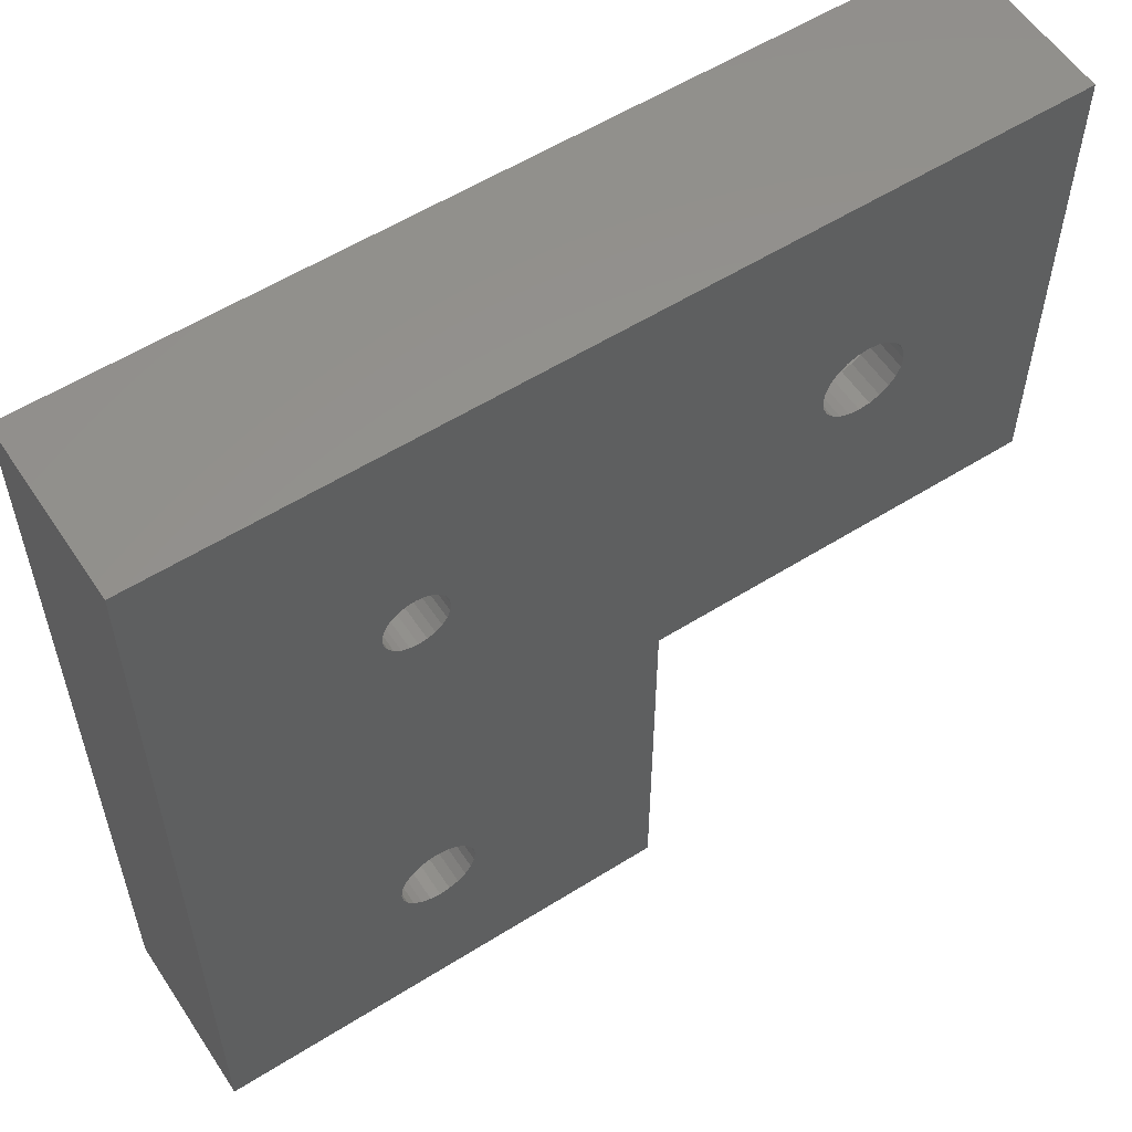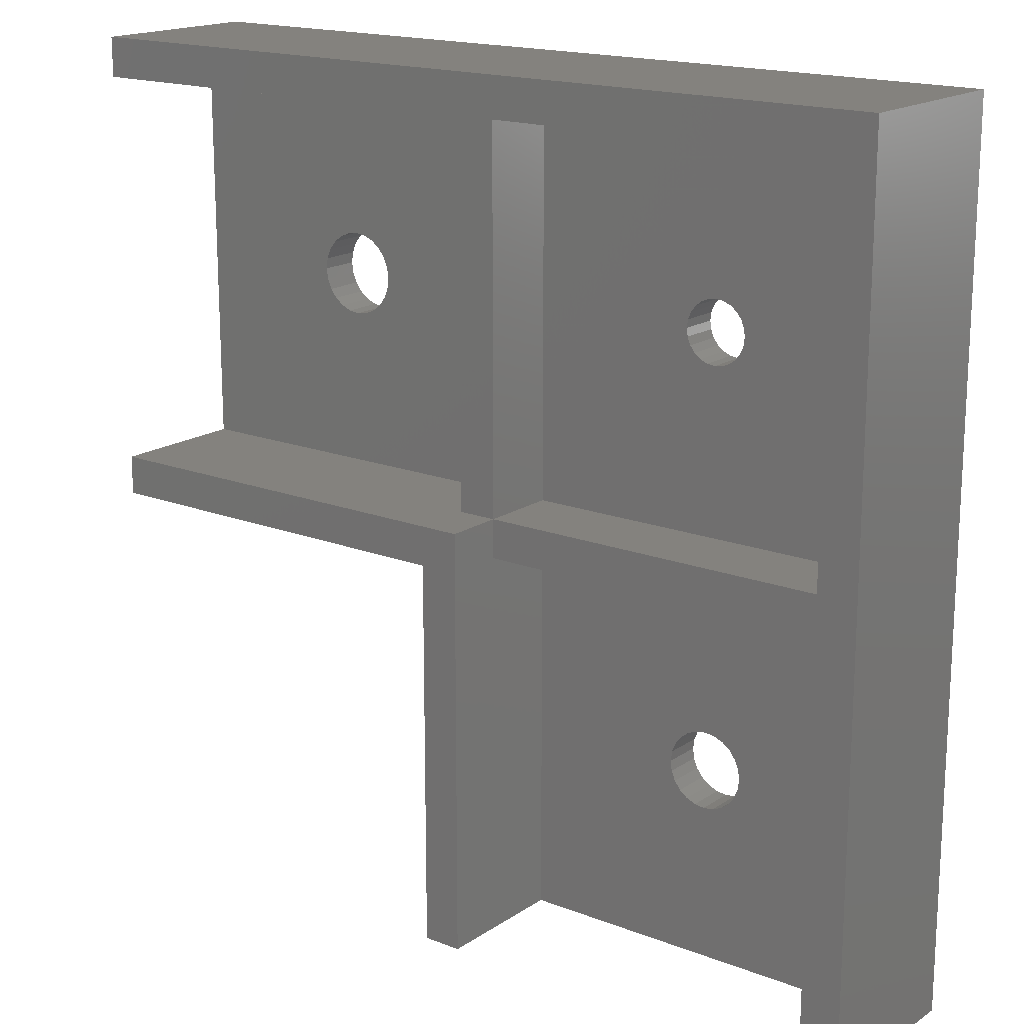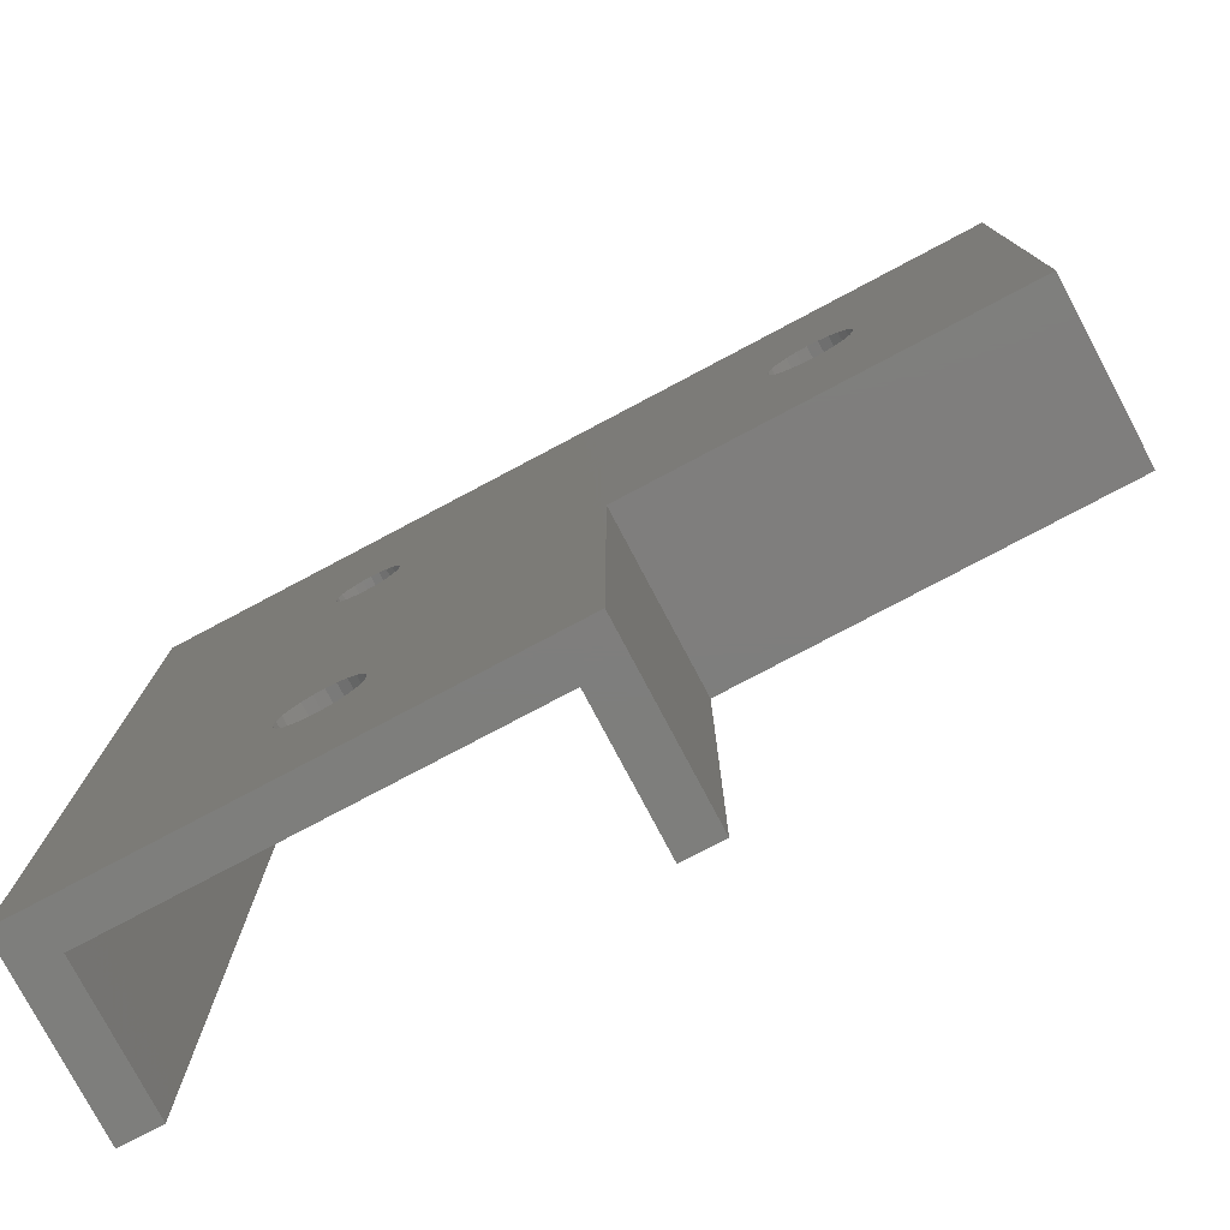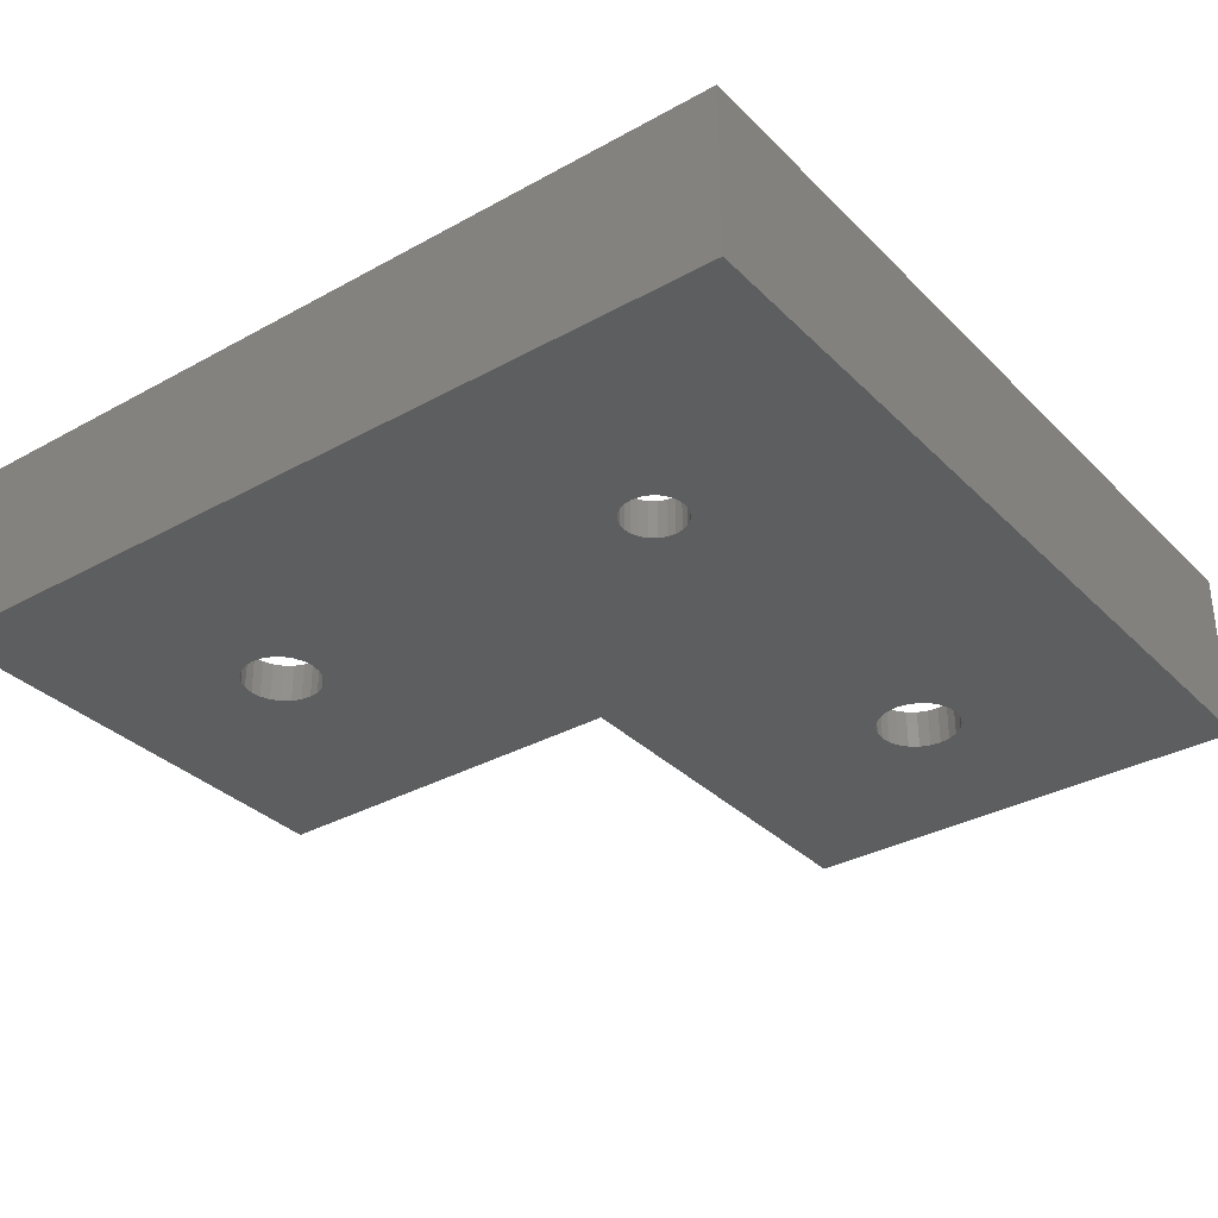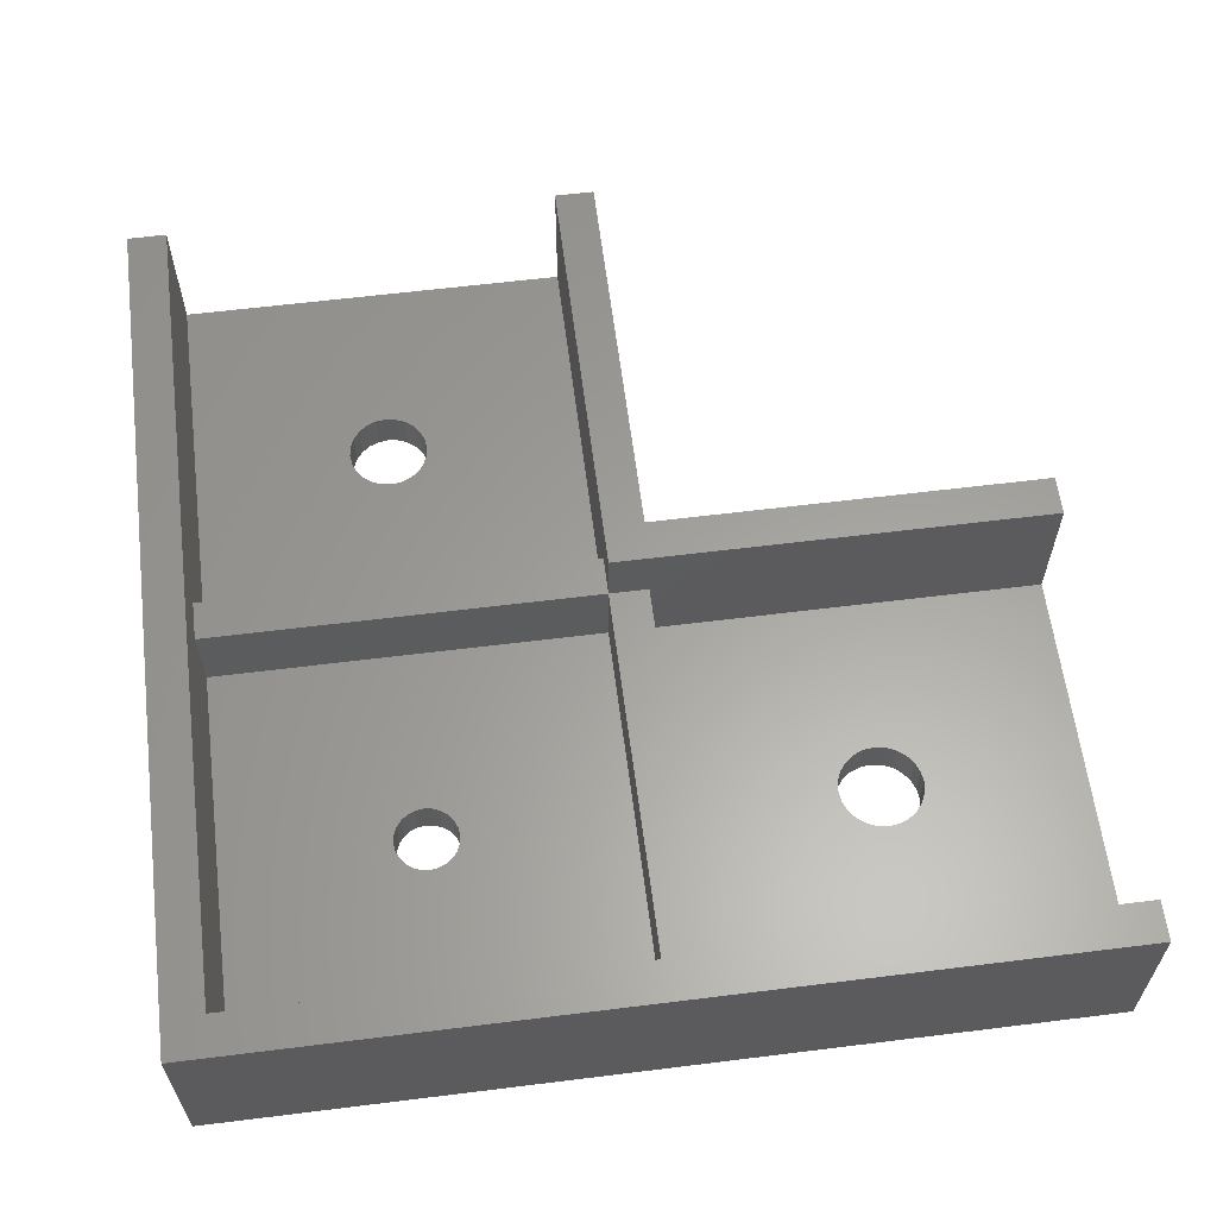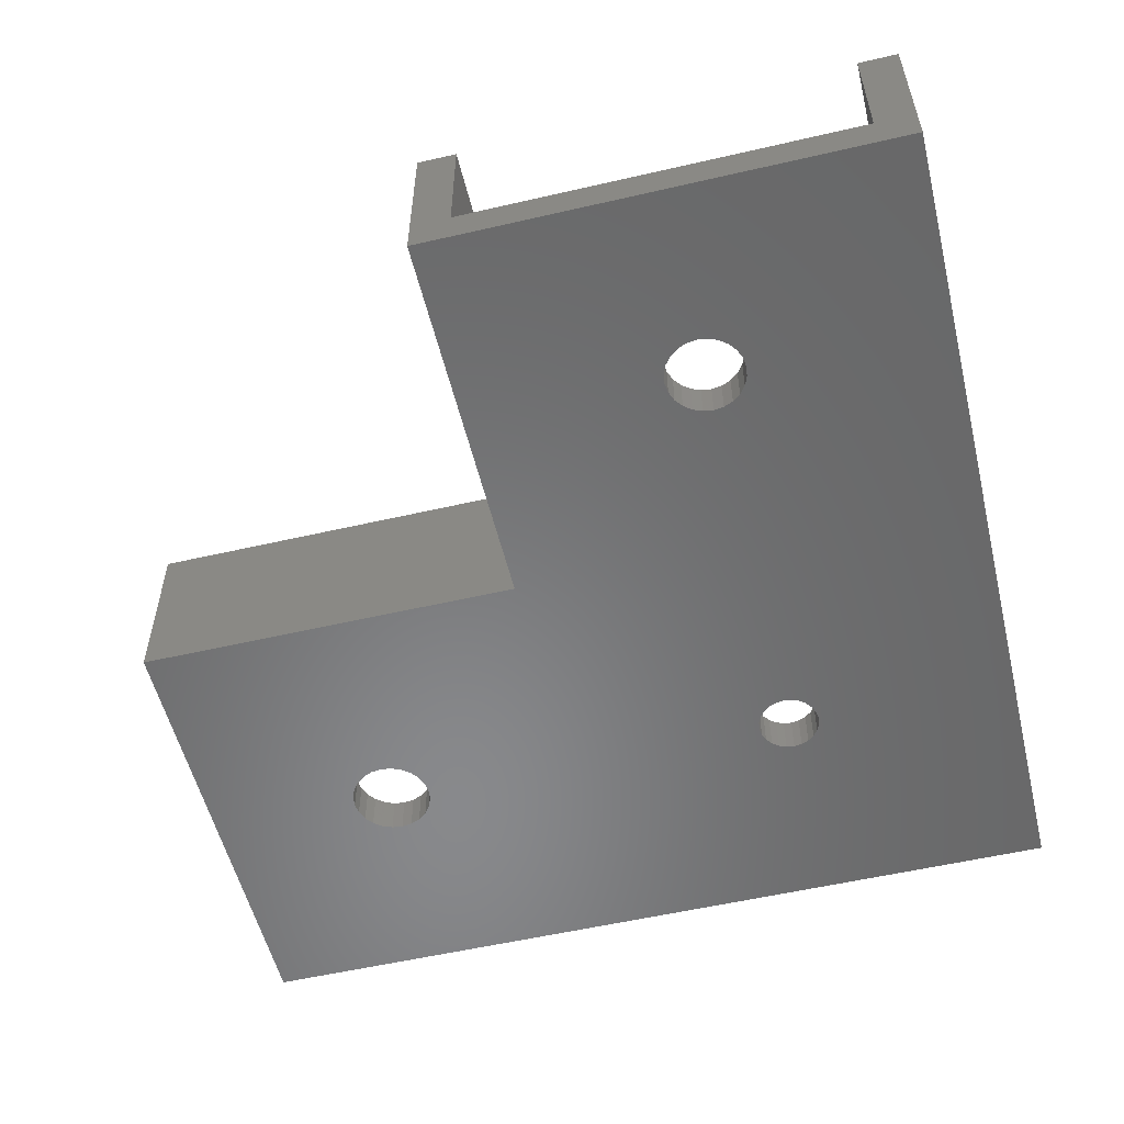
<metadata>
{"format":"stl","ext":"stl","renderer":"f3d","projection":"perspective","resolution":1024,"background":"white","views":[{"elev":56.8,"azim":146.8,"up":"+Y"},{"elev":17.3,"azim":37.6,"up":"+Y"},{"elev":-78.0,"azim":-152.1,"up":"+Y"},{"elev":-33.5,"azim":127.1,"up":"+Z"},{"elev":61.3,"azim":172.8,"up":"+Z"},{"elev":-55.2,"azim":13.7,"up":"+Z"}]}
</metadata>
<code>
# stl→obj: 181 verts, 370 faces
v -326.6 -208.2 3.406e-05
v -326.4 -208.7 2
v -326.6 -208.2 2
v -326.4 -208.7 3.406e-05
v -327 -207.8 3.406e-05
v -327 -207.8 2
v -328.5 -211.4 3.406e-05
v -329 -211.3 2
v -328.5 -211.4 2
v -329 -211.3 3.406e-05
v -338.5 -199.3 9
v -316.5 -199.3 6
v -296.5 -199.3 9
v -318.5 -199.3 6
v -338.5 -199.3 2
v -318.5 -199.3 2
v -316.5 -199.3 2
v -296.5 -199.3 2
v -294.5 -241.3 4.92e-05
v -294.5 -197.3 9
v -294.5 -241.3 9
v -294.5 -197.3 3.235e-05
v -305.5 -233 3.265e-05
v -305.9 -233.2 2
v -305.5 -233 2
v -305.9 -233.2 3.267e-05
v -305 -232.7 3.263e-05
v -305 -232.7 2
v -306.5 -233.3 2
v -306.5 -233.3 3.269e-05
v -307 -233.2 2
v -307 -233.2 3.271e-05
v -307.5 -233 2
v -307.5 -233 3.272e-05
v -307.9 -232.7 2
v -307.9 -232.7 3.273e-05
v -308.2 -232.3 3.274e-05
v -308.2 -232.3 2
v -308.4 -231.8 2
v -308.4 -231.8 3.273e-05
v -308.5 -231.3 2
v -308.5 -231.3 3.272e-05
v -308.2 -230.3 3.269e-05
v -307.9 -229.9 2
v -308.2 -230.3 2
v -307.9 -229.9 3.267e-05
v -307.5 -229.5 2
v -307 -229.3 3.263e-05
v -307 -229.3 2
v -307.5 -229.5 3.265e-05
v -306.5 -229.3 3.261e-05
v -306.5 -229.3 2
v -308.4 -230.8 3.271e-05
v -308.4 -230.8 2
v -338.5 -197.3 9
v -338.5 -197.3 3.437e-05
v -329 -207.2 2
v -328.5 -207.2 3.406e-05
v -328.5 -207.2 2
v -329 -207.2 3.406e-05
v -327.9 -207.2 2
v -327.4 -207.5 3.406e-05
v -327.4 -207.5 2
v -327.9 -207.2 3.406e-05
v -326.4 -209.3 3.406e-05
v -326.4 -209.8 2
v -326.4 -209.3 2
v -326.4 -209.8 3.406e-05
v -329.5 -207.5 2
v -329.5 -207.5 3.406e-05
v -305.9 -229.3 3.259e-05
v -305.9 -229.3 2
v -296.5 -241.3 9
v -296.5 -241.3 2
v -318.5 -241.3 9
v -316.5 -241.3 2
v -316.5 -241.3 9
v -318.5 -241.3 3.406e-05
v -305.5 -229.5 3.257e-05
v -305.5 -229.5 2
v -305 -229.9 3.257e-05
v -305 -229.9 2
v -304.7 -230.3 2
v -304.7 -230.3 3.256e-05
v -304.5 -230.8 3.257e-05
v -304.5 -230.8 2
v -304.5 -231.3 3.258e-05
v -304.5 -231.3 2
v -304.5 -231.8 3.259e-05
v -304.5 -231.8 2
v -304.7 -232.3 3.261e-05
v -304.7 -232.3 2
v -330.5 -208.7 2
v -330.3 -208.2 3.406e-05
v -330.3 -208.2 2
v -330.5 -208.7 3.406e-05
v -329.9 -207.8 3.406e-05
v -329.9 -207.8 2
v -330.5 -209.8 2
v -330.6 -209.3 3.406e-05
v -330.6 -209.3 2
v -330.5 -209.8 3.406e-05
v -330.3 -210.3 2
v -330.3 -210.3 3.406e-05
v -329.5 -211.1 2
v -329.5 -211.1 3.406e-05
v -329.9 -210.8 2
v -329.9 -210.8 3.406e-05
v -326.6 -210.3 2
v -326.6 -210.3 3.406e-05
v -327 -210.8 3.406e-05
v -327.4 -211.1 2
v -327 -210.8 2
v -327.4 -211.1 3.406e-05
v -327.9 -211.3 2
v -327.9 -211.3 3.406e-05
v -338.5 -219.3 2
v -338.5 -219.3 9
v -338.5 -221.3 3.318e-05
v -338.5 -221.3 9
v -318.5 -221.3 3.435e-05
v -318.5 -221.3 9
v -296.5 -219.3 6
v -296.5 -219.3 2
v -296.5 -221.3 6
v -296.5 -221.3 2
v -316.5 -221.3 2
v -316.5 -221.3 6
v -316.5 -219.3 6
v -316.5 -219.3 9
v -318.5 -219.3 6
v -318.5 -219.3 2
v -306.5 -207.7 3.386e-05
v -306 -207.7 3.386e-05
v -305.7 -207.9 3.386e-05
v -305.3 -208.1 3.386e-05
v -305.1 -208.5 3.386e-05
v -304.9 -208.9 3.386e-05
v -304.9 -209.3 3.386e-05
v -304.9 -209.7 3.386e-05
v -305.1 -210.1 3.386e-05
v -305.3 -210.4 3.386e-05
v -305.7 -210.7 3.386e-05
v -306 -210.8 3.386e-05
v -306.5 -210.9 3.386e-05
v -306.9 -207.7 3.386e-05
v -307.3 -207.9 3.386e-05
v -307.6 -208.1 3.386e-05
v -307.8 -208.5 3.386e-05
v -308 -208.9 3.386e-05
v -308.1 -209.3 3.386e-05
v -308 -209.7 3.386e-05
v -307.8 -210.1 3.386e-05
v -307.6 -210.4 3.386e-05
v -307.3 -210.7 3.386e-05
v -306.9 -210.8 3.386e-05
v -316.5 -219.3 2
v -305.7 -207.9 2
v -305.3 -208.1 2
v -305.1 -208.5 2
v -304.9 -208.9 2
v -304.9 -209.3 2
v -304.9 -209.7 2
v -305.1 -210.1 2
v -305.3 -210.4 2
v -305.7 -210.7 2
v -306 -210.8 2
v -306.5 -210.9 2
v -306.9 -210.8 2
v -307.3 -210.7 2
v -307.6 -210.4 2
v -307.8 -210.1 2
v -308 -209.7 2
v -308.1 -209.3 2
v -308 -208.9 2
v -307.8 -208.5 2
v -307.3 -207.9 2
v -306.9 -207.7 2
v -306 -207.7 2
v -306.5 -207.7 2
v -307.6 -208.1 2
f 1 2 3
f 2 1 4
f 5 3 6
f 3 5 1
f 7 8 9
f 8 7 10
f 11 12 13
f 12 11 14
f 14 11 15
f 15 16 14
f 13 17 18
f 17 13 12
f 19 20 21
f 20 19 22
f 23 24 25
f 24 23 26
f 27 25 28
f 25 27 23
f 26 29 24
f 29 26 30
f 30 31 29
f 31 30 32
f 32 33 31
f 33 32 34
f 34 35 33
f 35 34 36
f 35 37 38
f 37 35 36
f 37 39 38
f 39 37 40
f 40 41 39
f 41 40 42
f 43 44 45
f 44 43 46
f 47 48 49
f 48 47 50
f 49 51 52
f 51 49 48
f 44 50 47
f 50 44 46
f 53 45 54
f 45 53 43
f 22 55 20
f 55 22 56
f 57 58 59
f 58 57 60
f 61 62 63
f 62 61 64
f 59 64 61
f 64 59 58
f 63 5 6
f 5 63 62
f 65 66 67
f 66 65 68
f 69 60 57
f 60 69 70
f 42 54 41
f 54 42 53
f 52 71 72
f 71 52 51
f 73 74 21
f 75 76 77
f 19 74 78
f 74 19 21
f 78 74 76
f 78 76 75
f 72 79 80
f 79 72 71
f 80 81 82
f 81 80 79
f 81 83 82
f 83 81 84
f 83 85 86
f 85 83 84
f 86 87 88
f 87 86 85
f 88 89 90
f 89 88 87
f 90 91 92
f 91 90 89
f 92 27 28
f 27 92 91
f 93 94 95
f 94 93 96
f 95 97 98
f 97 95 94
f 99 100 101
f 100 99 102
f 103 102 99
f 102 103 104
f 101 96 93
f 96 101 100
f 10 105 8
f 105 10 106
f 106 107 105
f 107 106 108
f 107 104 103
f 104 107 108
f 98 70 69
f 70 98 97
f 4 67 2
f 67 4 65
f 68 109 66
f 109 68 110
f 111 112 113
f 112 111 114
f 114 115 112
f 115 114 116
f 116 9 115
f 9 116 7
f 110 113 109
f 113 110 111
f 56 11 55
f 11 56 15
f 15 56 117
f 118 119 120
f 119 118 117
f 119 117 56
f 20 13 21
f 13 20 55
f 13 55 11
f 21 13 73
f 120 121 122
f 121 120 119
f 122 78 75
f 78 122 121
f 18 123 13
f 123 18 124
f 73 125 74
f 125 73 13
f 125 13 123
f 74 125 126
f 127 47 126
f 47 127 44
f 44 127 45
f 45 127 76
f 126 47 49
f 126 49 52
f 45 76 54
f 54 76 41
f 41 76 39
f 39 76 38
f 38 76 35
f 35 76 33
f 33 76 31
f 31 76 29
f 126 83 74
f 83 126 82
f 82 126 80
f 80 126 72
f 72 126 52
f 74 83 86
f 74 86 88
f 74 88 90
f 74 90 92
f 74 92 28
f 74 28 25
f 74 25 24
f 74 24 29
f 74 29 76
f 76 128 77
f 128 76 127
f 77 129 130
f 129 77 128
f 117 131 132
f 131 117 118
f 131 130 129
f 130 131 118
f 16 131 14
f 131 16 132
f 15 57 59
f 57 15 69
f 69 15 98
f 98 15 95
f 95 15 117
f 95 117 93
f 93 117 101
f 101 117 99
f 99 117 103
f 103 117 107
f 107 117 105
f 105 117 8
f 8 117 9
f 16 3 132
f 3 16 6
f 6 16 63
f 63 16 15
f 63 15 61
f 61 15 59
f 132 3 2
f 132 2 67
f 132 67 66
f 132 66 109
f 132 109 113
f 132 113 112
f 132 112 115
f 132 115 9
f 132 9 117
f 22 133 58
f 133 22 134
f 134 22 135
f 135 22 136
f 136 22 137
f 137 22 138
f 138 22 19
f 58 133 64
f 64 133 62
f 138 19 139
f 139 19 140
f 140 19 141
f 141 19 142
f 142 19 143
f 143 19 144
f 144 19 145
f 145 19 81
f 145 81 114
f 114 81 116
f 116 81 7
f 7 81 79
f 7 79 121
f 7 121 119
f 121 79 71
f 121 71 51
f 81 19 84
f 84 19 85
f 85 19 87
f 87 19 89
f 89 19 91
f 91 19 27
f 27 19 23
f 23 19 26
f 26 19 30
f 30 19 78
f 121 46 78
f 46 121 50
f 50 121 48
f 48 121 51
f 78 46 43
f 78 43 53
f 78 53 42
f 78 42 40
f 78 40 37
f 78 37 36
f 78 36 34
f 78 34 32
f 78 32 30
f 56 94 119
f 94 56 97
f 97 56 70
f 70 56 60
f 60 56 22
f 60 22 58
f 119 94 96
f 119 96 100
f 119 100 102
f 119 102 104
f 119 104 108
f 119 108 106
f 119 106 10
f 119 10 7
f 133 5 62
f 5 133 146
f 5 146 147
f 5 147 1
f 1 147 148
f 1 148 149
f 1 149 4
f 4 149 150
f 4 150 65
f 65 150 151
f 65 151 68
f 68 151 152
f 68 152 153
f 68 153 110
f 110 153 154
f 110 154 111
f 111 154 155
f 111 155 156
f 111 156 114
f 114 156 145
f 125 127 126
f 127 125 128
f 128 123 129
f 123 128 125
f 120 130 118
f 130 120 122
f 130 122 77
f 77 122 75
f 14 129 12
f 129 14 131
f 129 17 12
f 17 129 157
f 158 136 159
f 136 158 135
f 136 160 159
f 160 136 137
f 137 161 160
f 161 137 138
f 138 162 161
f 162 138 139
f 139 163 162
f 163 139 140
f 140 164 163
f 164 140 141
f 141 165 164
f 165 141 142
f 142 166 165
f 166 142 143
f 143 167 166
f 167 143 144
f 144 168 167
f 168 144 145
f 145 169 168
f 169 145 156
f 156 170 169
f 170 156 155
f 155 171 170
f 171 155 154
f 171 153 172
f 153 171 154
f 172 152 173
f 152 172 153
f 173 151 174
f 151 173 152
f 174 150 175
f 150 174 151
f 175 149 176
f 149 175 150
f 177 146 178
f 146 177 147
f 179 135 158
f 135 179 134
f 178 133 180
f 133 178 146
f 180 134 179
f 134 180 133
f 176 148 181
f 148 176 149
f 181 147 177
f 147 181 148
f 17 178 180
f 178 17 177
f 177 17 181
f 181 17 157
f 181 157 176
f 176 157 175
f 175 157 174
f 174 157 173
f 173 157 172
f 172 157 171
f 171 157 170
f 170 157 169
f 169 157 168
f 18 159 124
f 159 18 17
f 159 17 158
f 158 17 179
f 179 17 180
f 124 159 160
f 124 160 161
f 124 161 162
f 124 162 163
f 124 163 164
f 124 164 165
f 124 165 166
f 124 166 167
f 124 167 168
f 124 168 157
f 124 129 123
f 129 124 157

</code>
